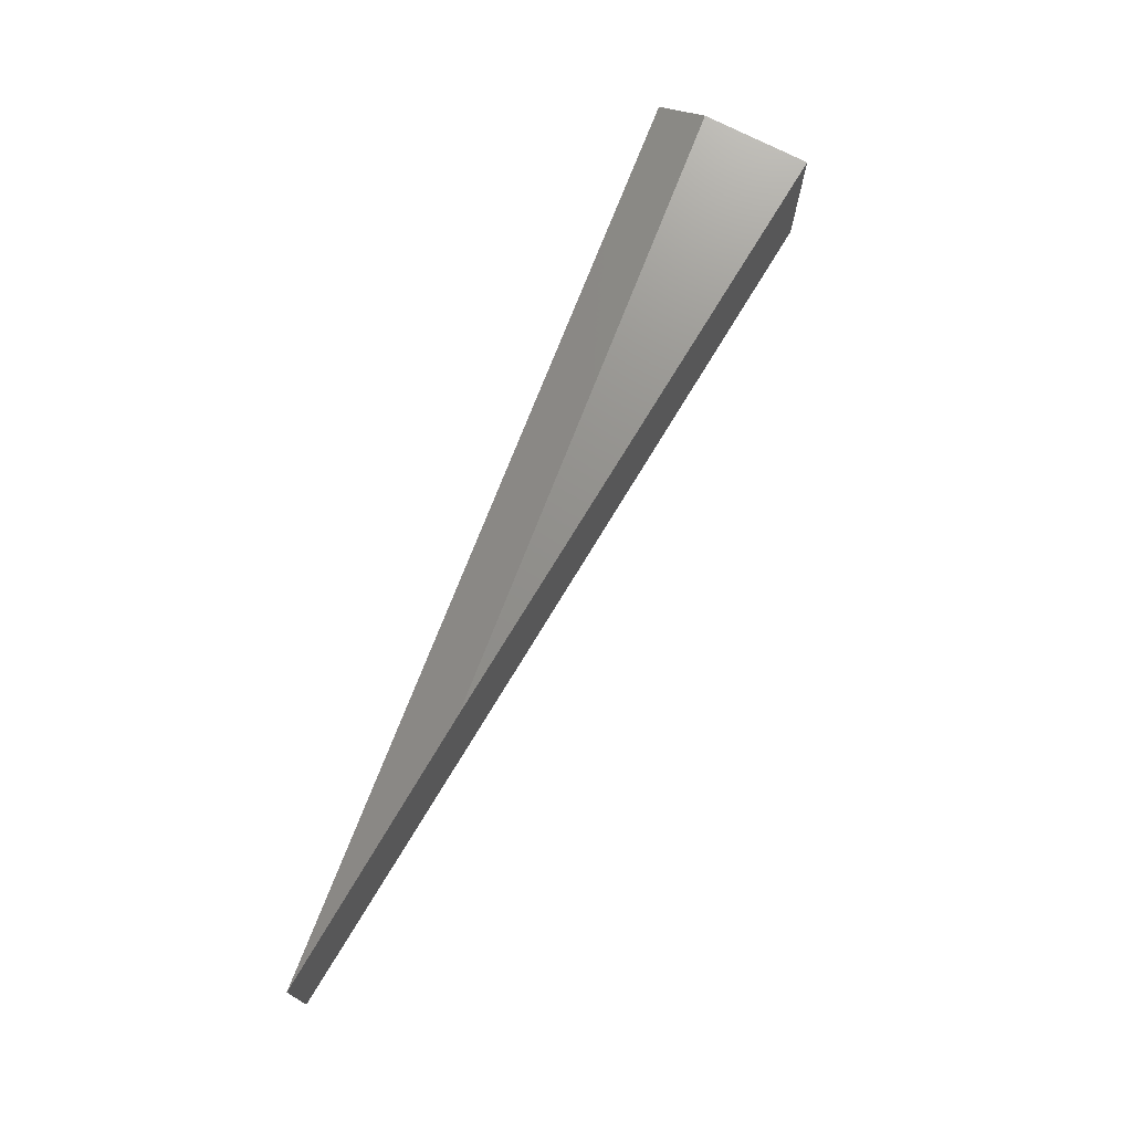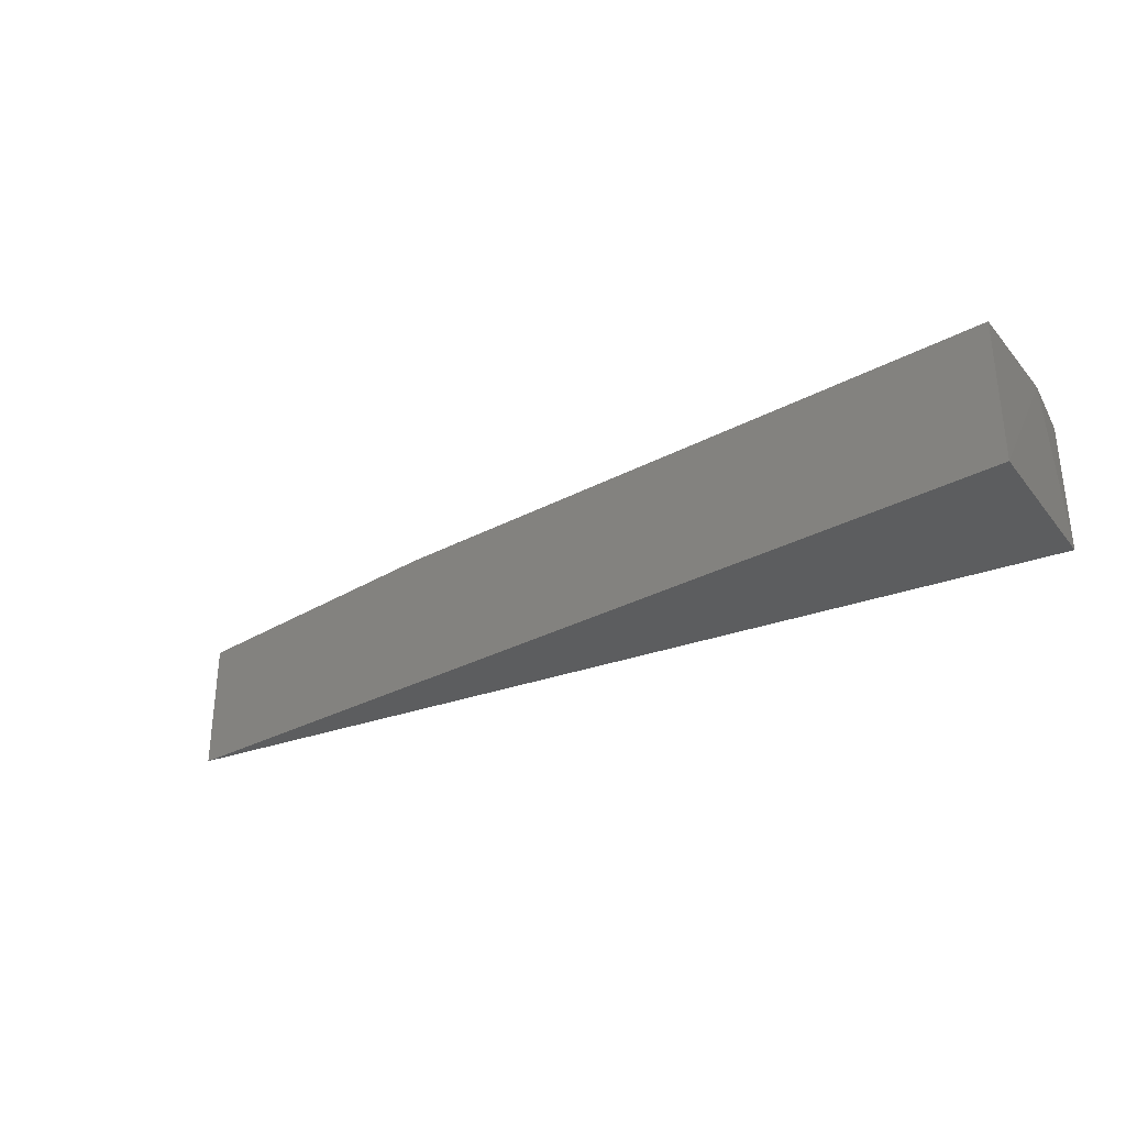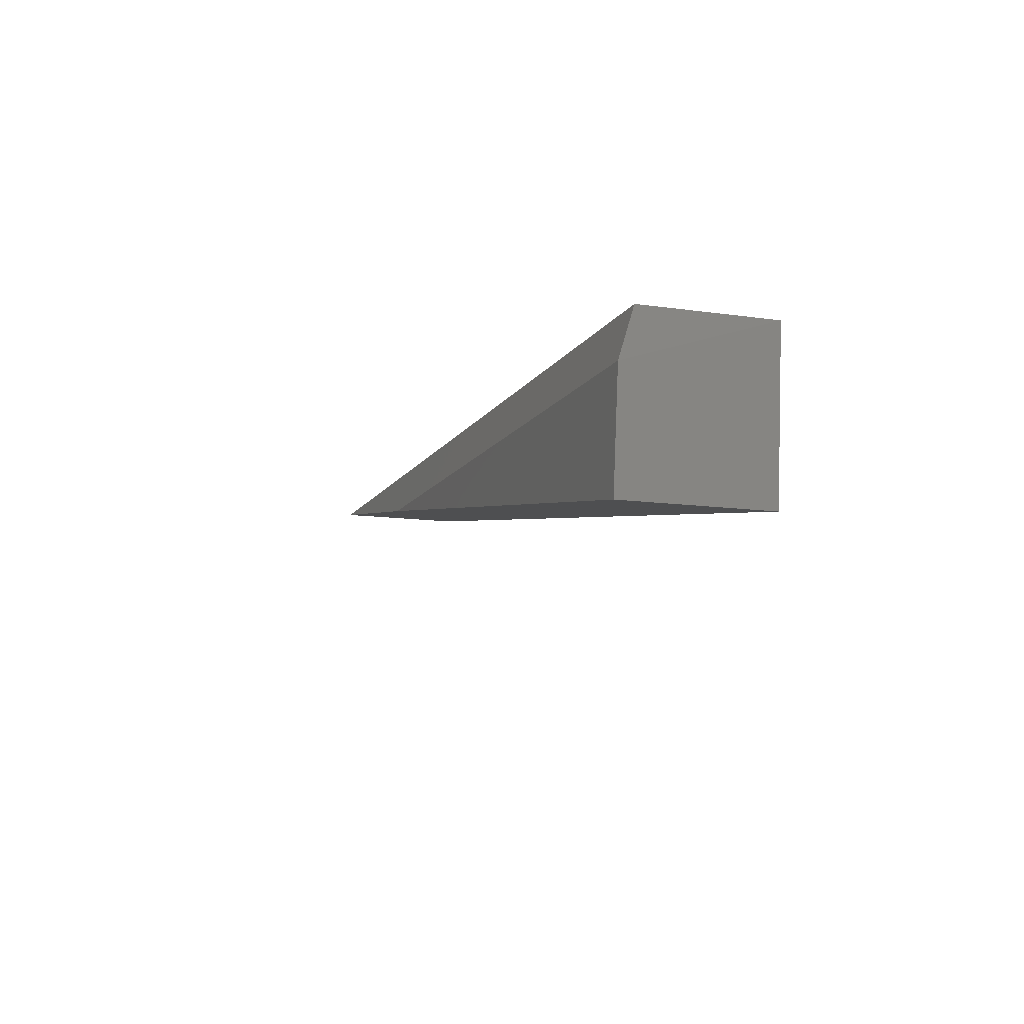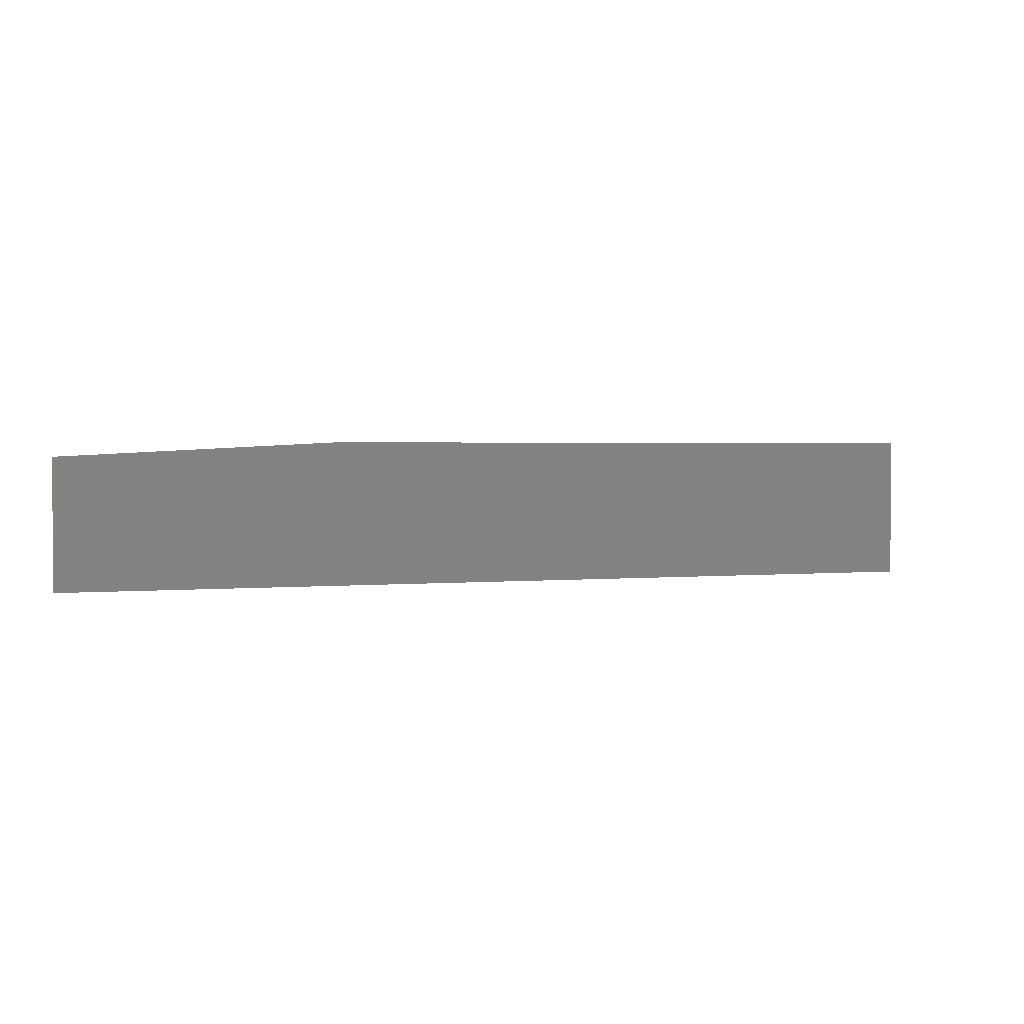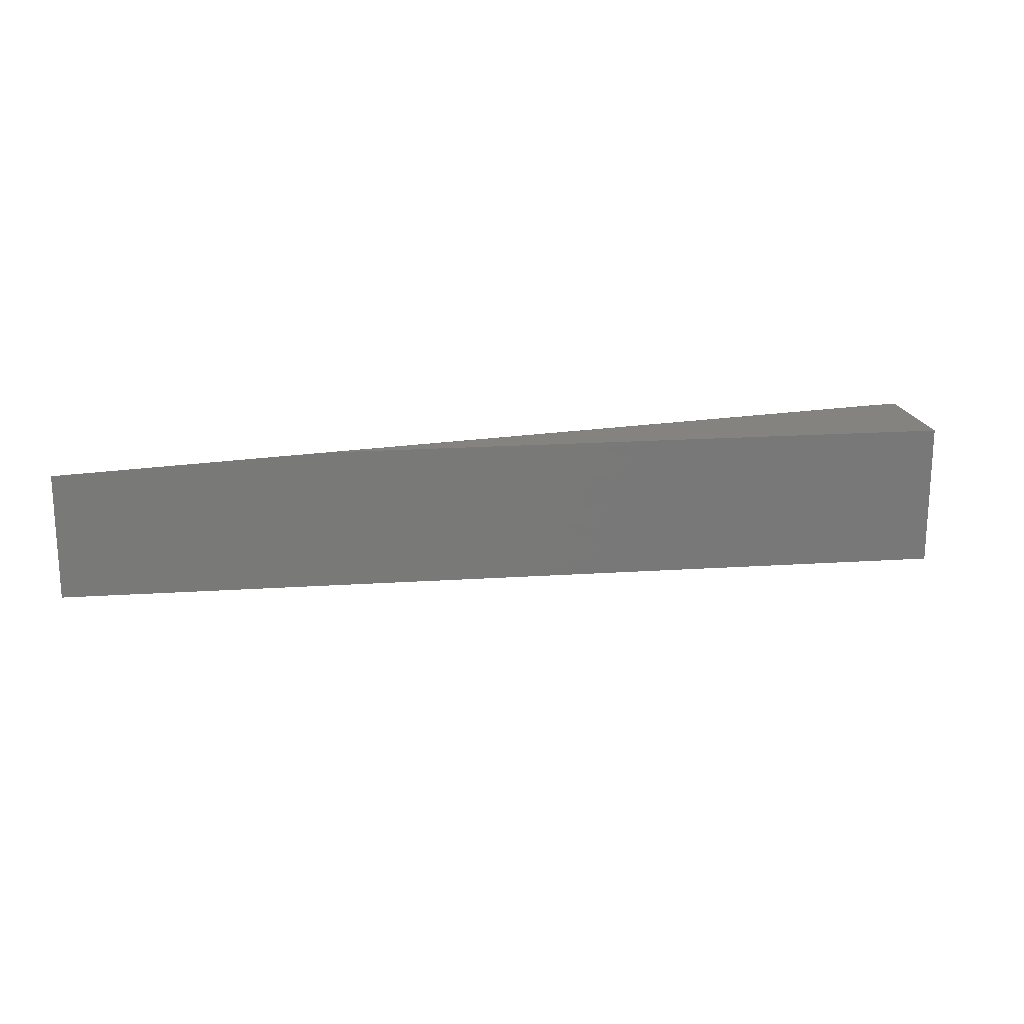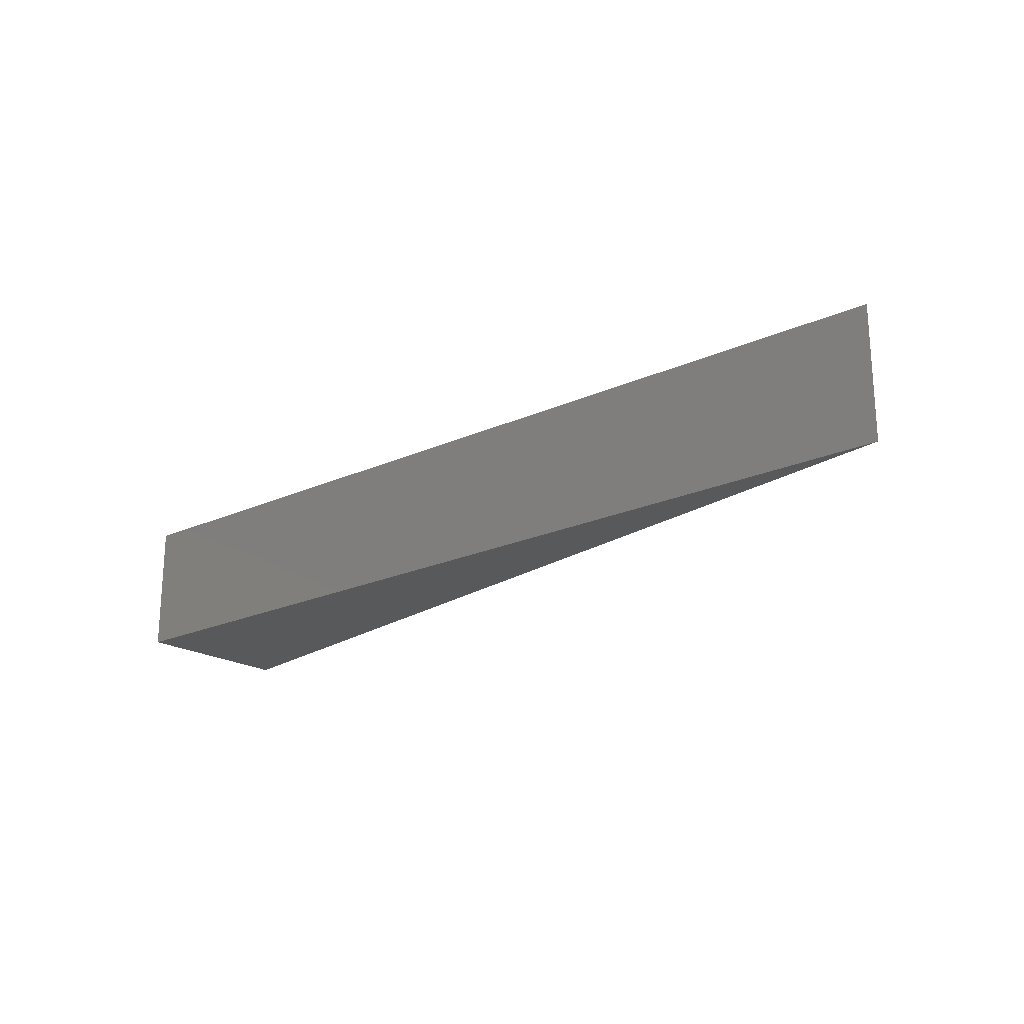
<metadata>
{"format":"stl","ext":"stl","renderer":"f3d","projection":"perspective","resolution":1024,"background":"white","views":[{"elev":72.7,"azim":-68.9,"up":"+Z"},{"elev":-32.0,"azim":26.9,"up":"+Z"},{"elev":-11.3,"azim":70.6,"up":"+Y"},{"elev":2.0,"azim":-29.0,"up":"+Z"},{"elev":18.8,"azim":-17.1,"up":"+Z"},{"elev":-21.4,"azim":-141.3,"up":"+Z"}]}
</metadata>
<code>
# stl→obj: 8 verts, 12 faces
v -0.75 0 -0.1172
v 0.7277 -0.2574 -0.1172
v -0.75 1.185e-17 0.09622
v 0.7277 -0.2574 0.1197
v -0.3015 -0.07812 0.1197
v 0.75 1.665e-16 -0.1172
v 0.75 1.784e-16 0.09622
v 0.748 -0.07812 0.1197
f 1 2 3
f 3 2 4
f 3 4 5
f 1 3 6
f 6 3 7
f 5 4 8
f 4 2 8
f 8 2 6
f 8 6 7
f 5 8 3
f 3 8 7
f 1 6 2

</code>
